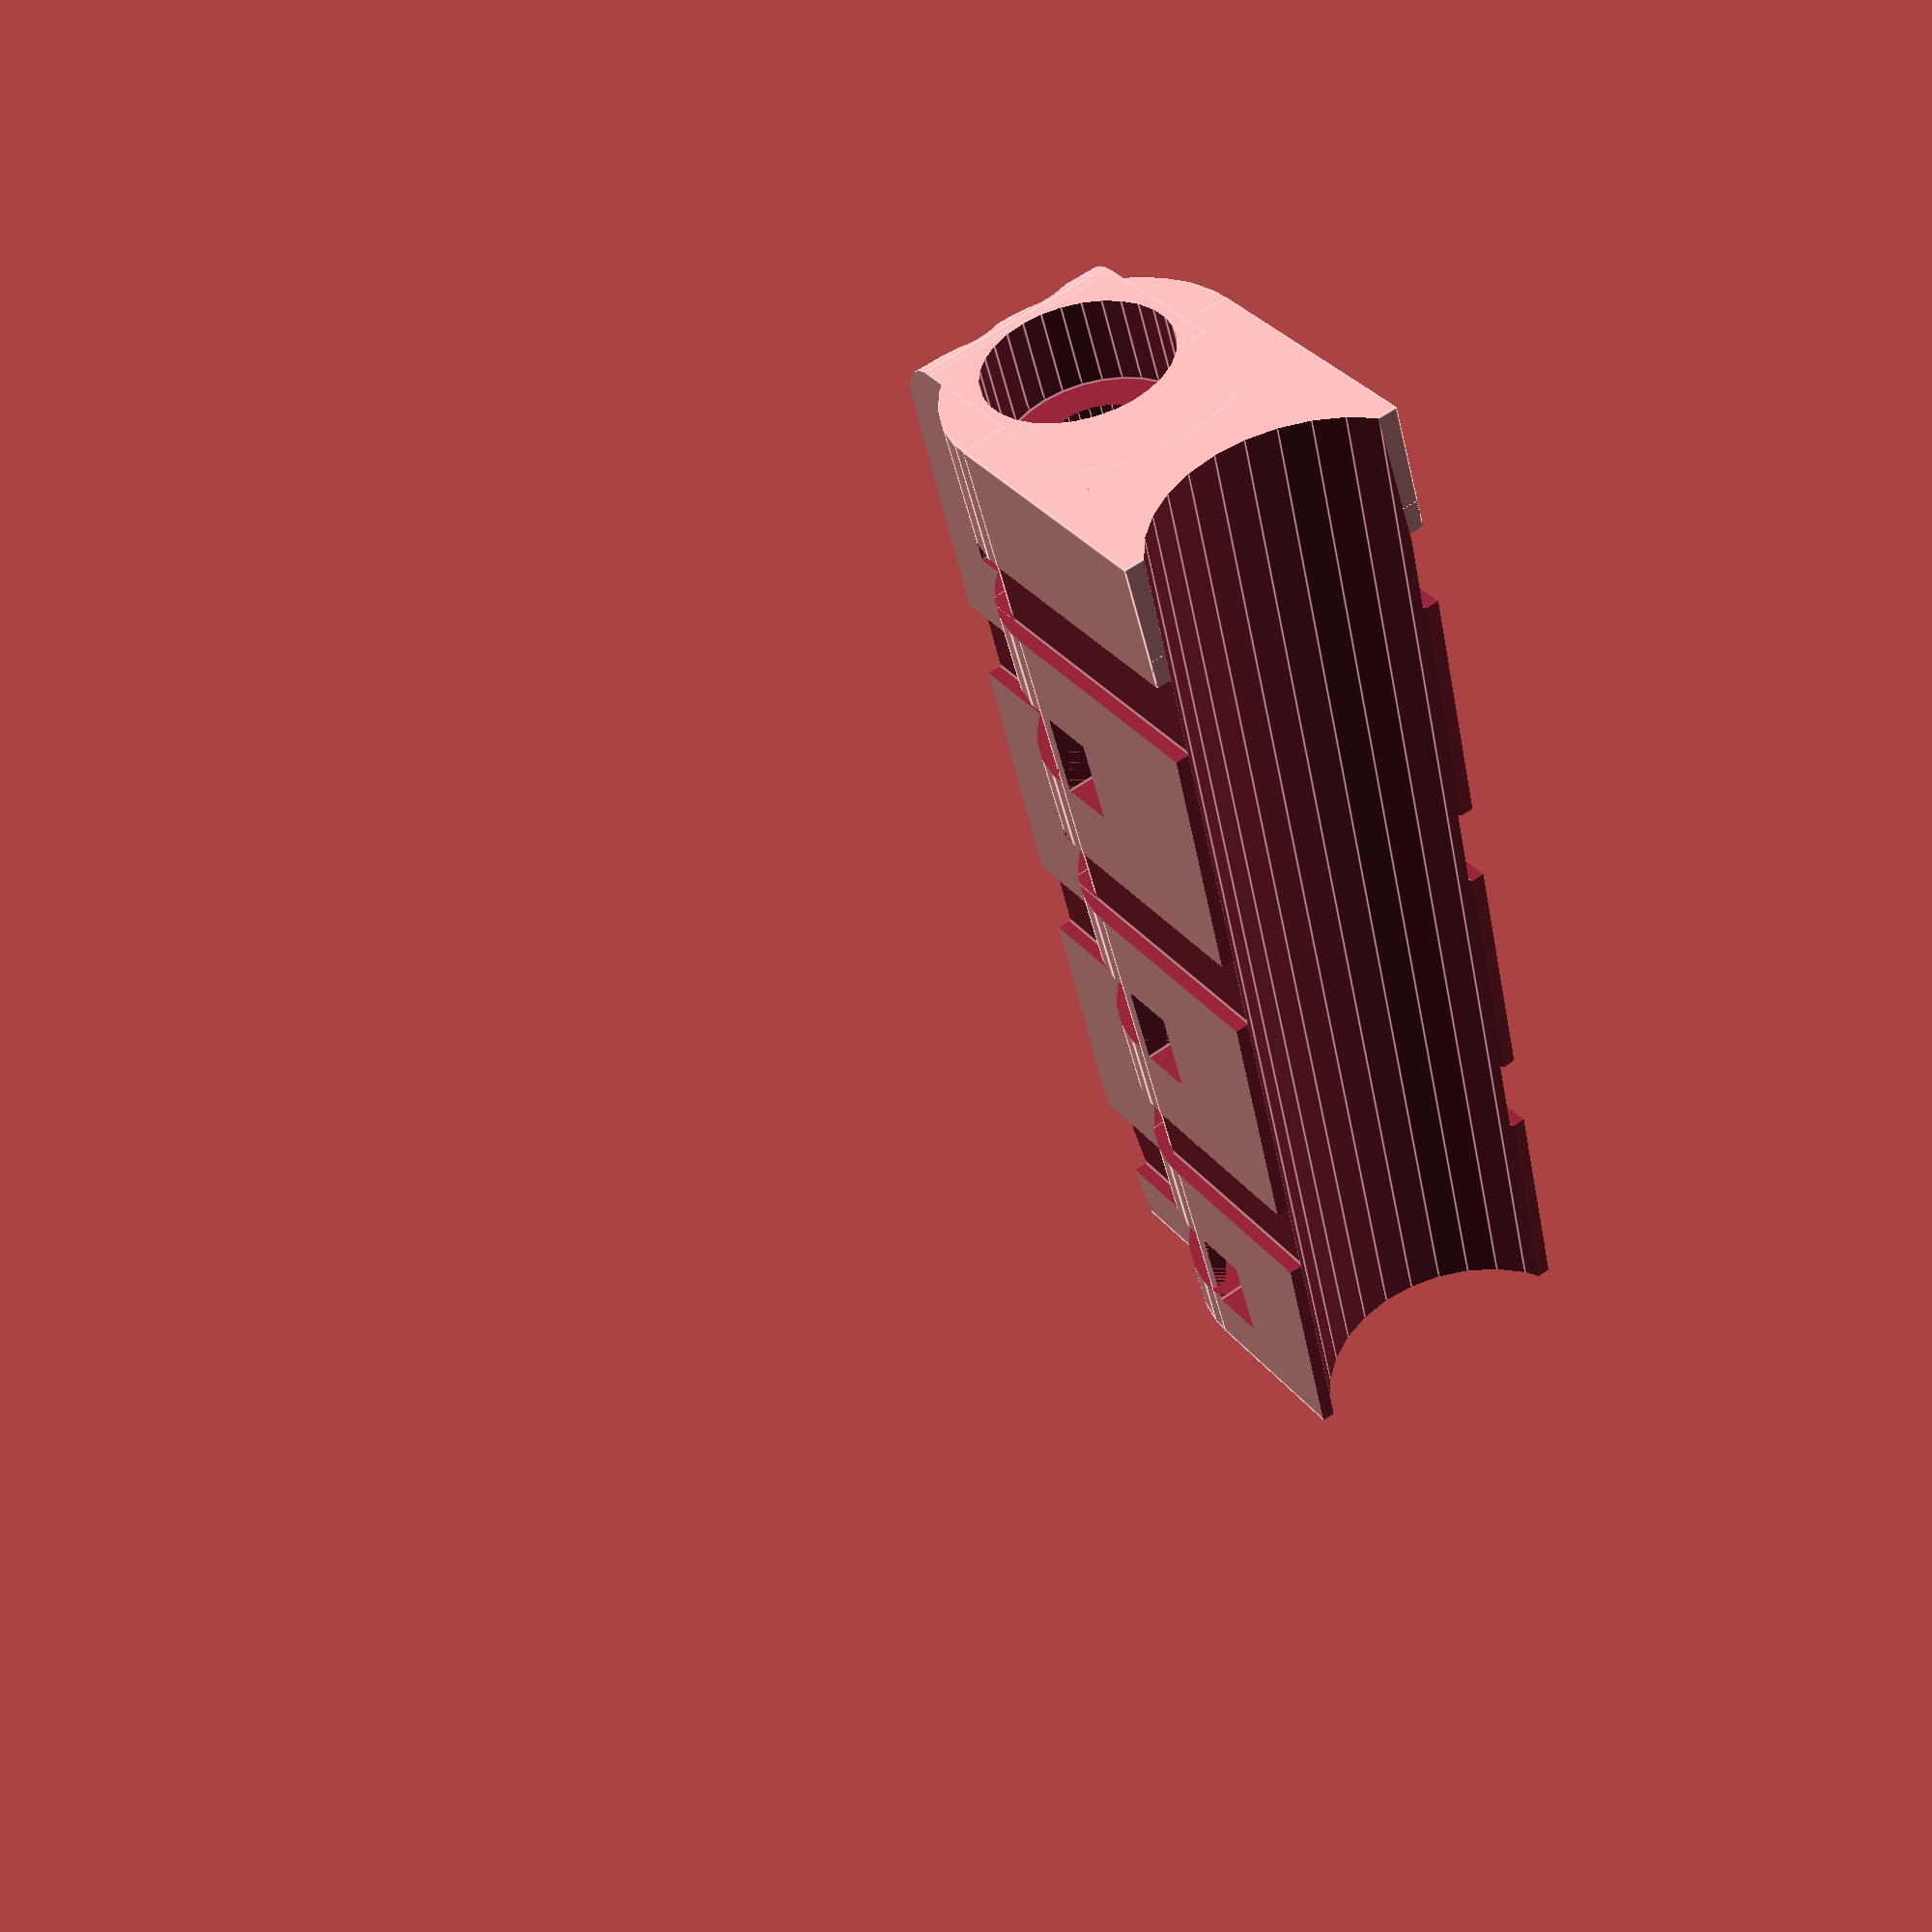
<openscad>
// PRUSA iteration4
// cable holder
// GNU GPL v3
// Josef Průša <iam@josefprusa.cz> and contributors
// http://www.reprap.org/wiki/Prusa_Mendel
// http://prusamendel.org


module zip_main()
{
    // ziptie cut for upper cables

    translate([-10,-30.5,24]) cube([20,2,3]);
    translate([-6,-30.5,24]) cube([2,20,3]);
    translate([5,-30.5,24]) cube([2,20,3]);

    difference()
    {
        translate([0.5,-26,24]) rotate([0,0,90]) cylinder( h=3, r=6, $fn=30 );
        translate([0.5,-26,23]) rotate([0,0,90]) cylinder( h=5, r=4.6, $fn=30 );
        translate([-10,-35.5,23]) cube([20,5,5]);
        translate([-10,-27,23]) cube([20,10,5]);
    }
}


module zip_ext_cables()
{
    // ziptie cut for lower cables

    translate([-10,-25.5,24]) cube([20,2,3]);
    translate([-4.5,-45.5,24]) cube([2,20,3]);
    translate([3.5,-45.5,24]) cube([2,20,3]);
}


module cable_holder()
{
    difference()
    {
        union()
        {
            // base block
            translate([0.5,-26,24]) rotate([0,0,90]) cylinder( h=39.5, r=5, $fn=30 );
            translate([-4.5,-26,24]) cube([10,9,39.5]);
            translate([-3,-35,24]) cube([7,10,39.5]);
        }

        // screw
        translate([0.5,-27,19.5]) rotate([0,0,90]) cylinder( h=42, r=1.75, $fn=30 );
        translate([0.5,-27,19.5+41]) rotate([0,0,90]) cylinder( h=5, r=3.15, $fn=30 );

        // upper cables cut
        translate([0.5,-18,23]) rotate([0,5,90]) cylinder( h=41, r=5, $fn=30 );
        translate([-10,-20,23]) rotate([-5,0,0]) cube([20,9,45]);

        // lower angled cut
        translate([-10,-43.2,23]) rotate([-3,0,0]) cube([20,9,45]);

        // wires
        translate([-0.8,-34.2,23]) rotate([0,3,90]) cylinder( h=41, r=1.25, $fn=30 );
        translate([1.8,-34.2,23]) rotate([0,3,90]) cylinder( h=41, r=1.25, $fn=30 );

        translate([-4.4, -34.6, 22]) rotate([9, 0, 0]) cube([10,2,12]);


        // ziptie openings
        translate([0,0,2]) zip_ext_cables();
        translate([0,0,8]) zip_main();
        translate([0,0,14]) zip_ext_cables();
        translate([0,0,20]) zip_main();
        translate([0,0,26]) zip_ext_cables();
        translate([0,0,32]) zip_main();

        // round edge cut
        translate([0,1.8,-1.5])
        difference()
        {
            translate([-10,-32,63]) rotate([0,90,0]) cylinder( h=41, r=4, $fn=30 );
            translate([-10,-32,63]) rotate([0,90,0]) cylinder( h=41, r=2, $fn=30 );
            translate([-10,-36,53]) rotate([0,0,0]) cube([20,9,10]);
            translate([-10,-32,58]) rotate([0,0,0]) cube([20,9,10]);
        }

    }
}

cable_holder();

</openscad>
<views>
elev=48.4 azim=147.2 roll=13.7 proj=p view=edges
</views>
